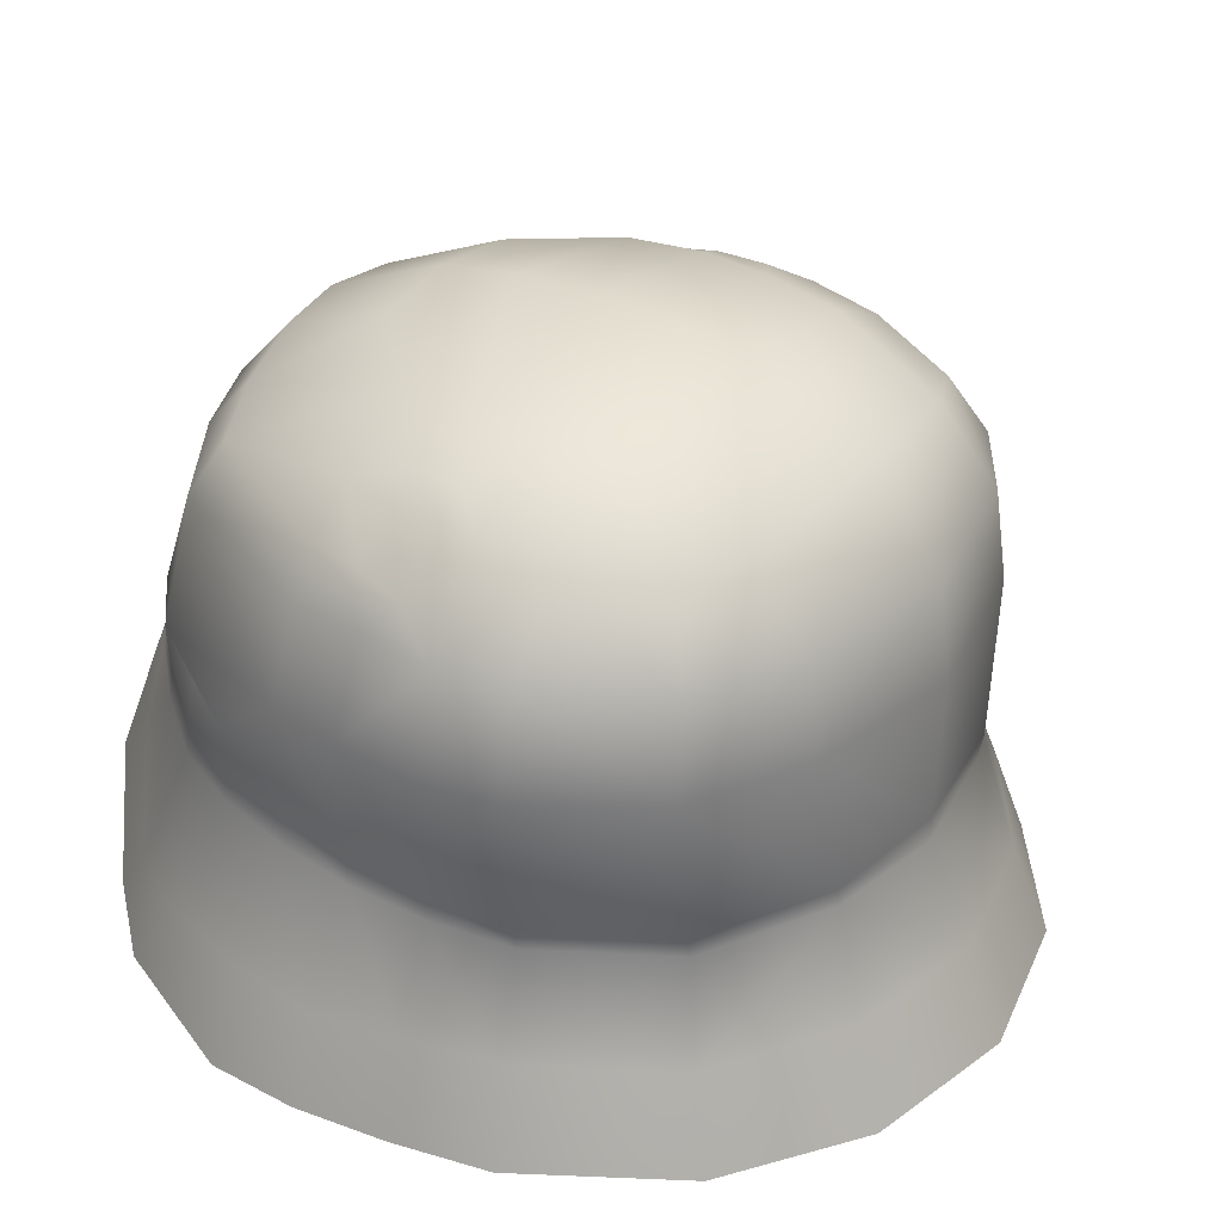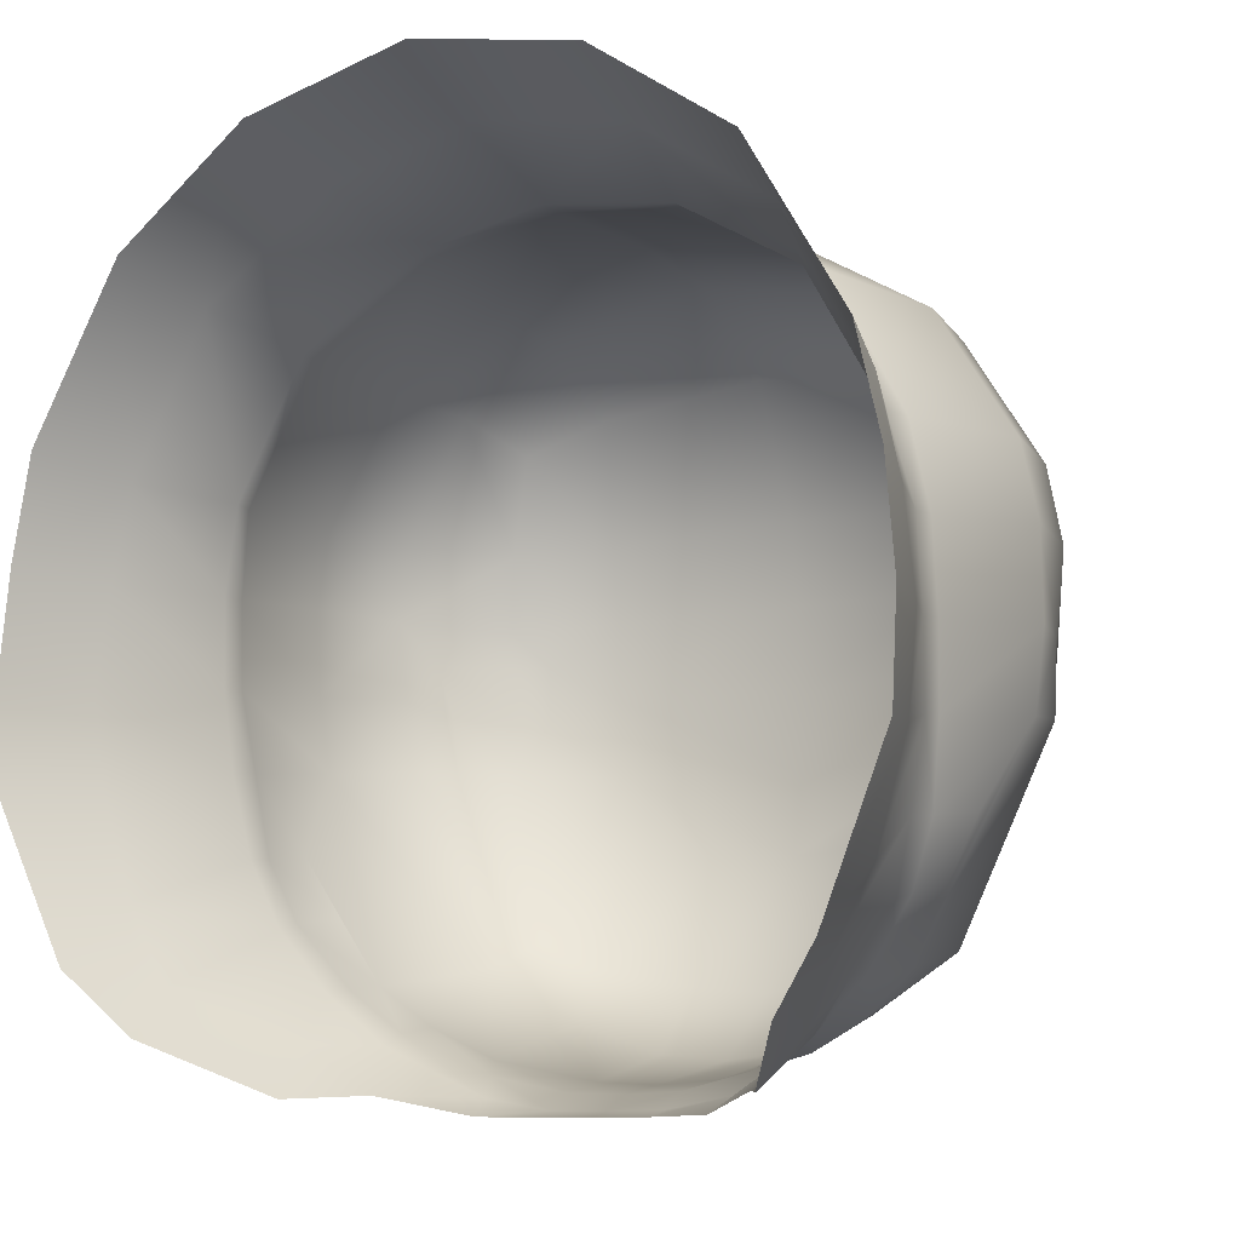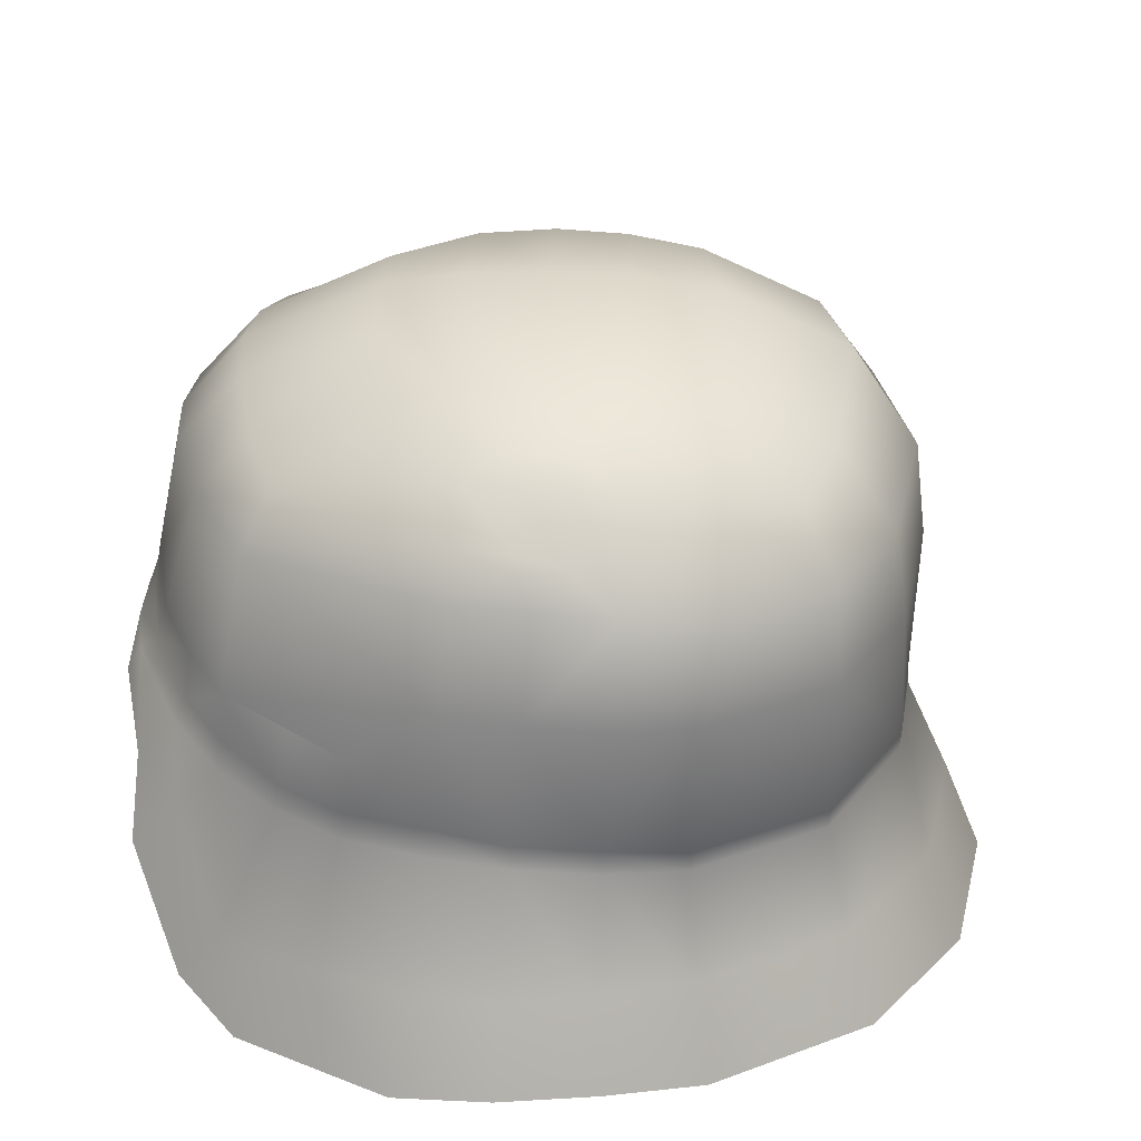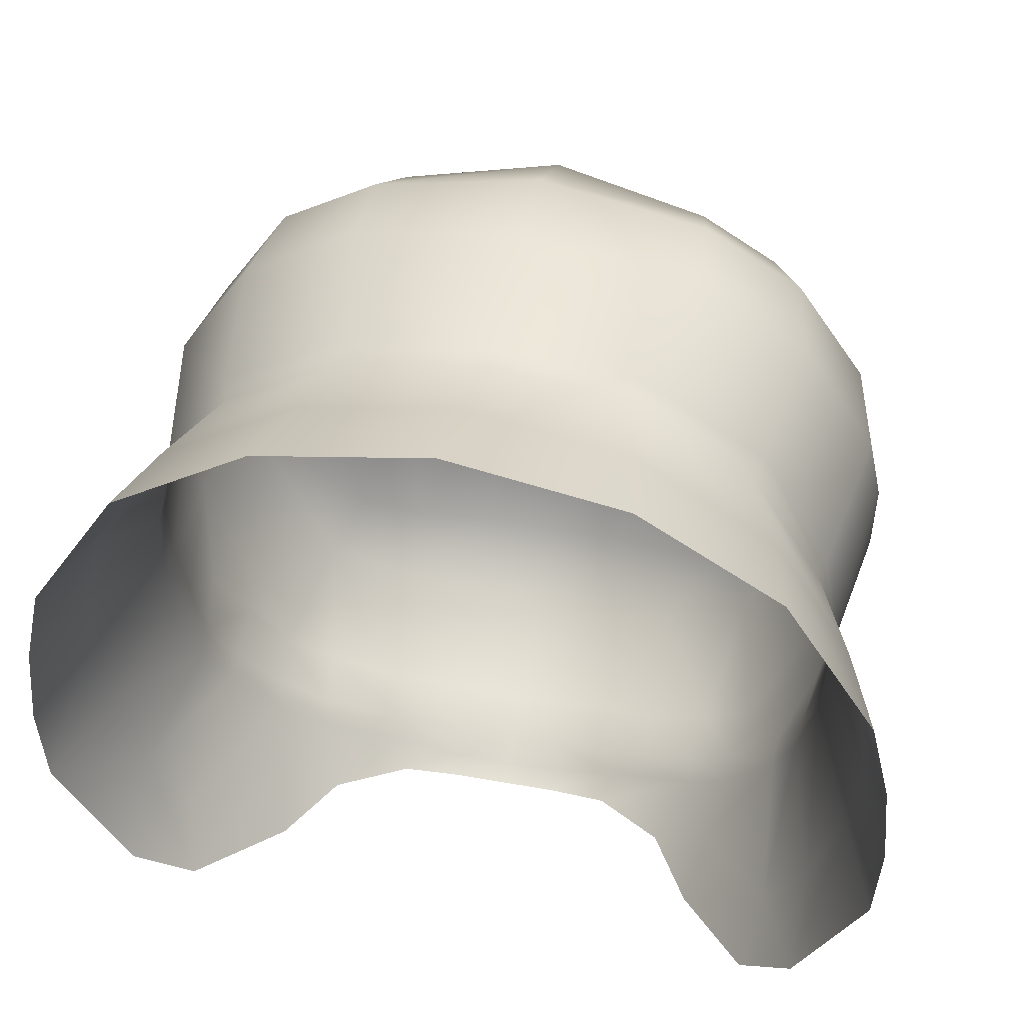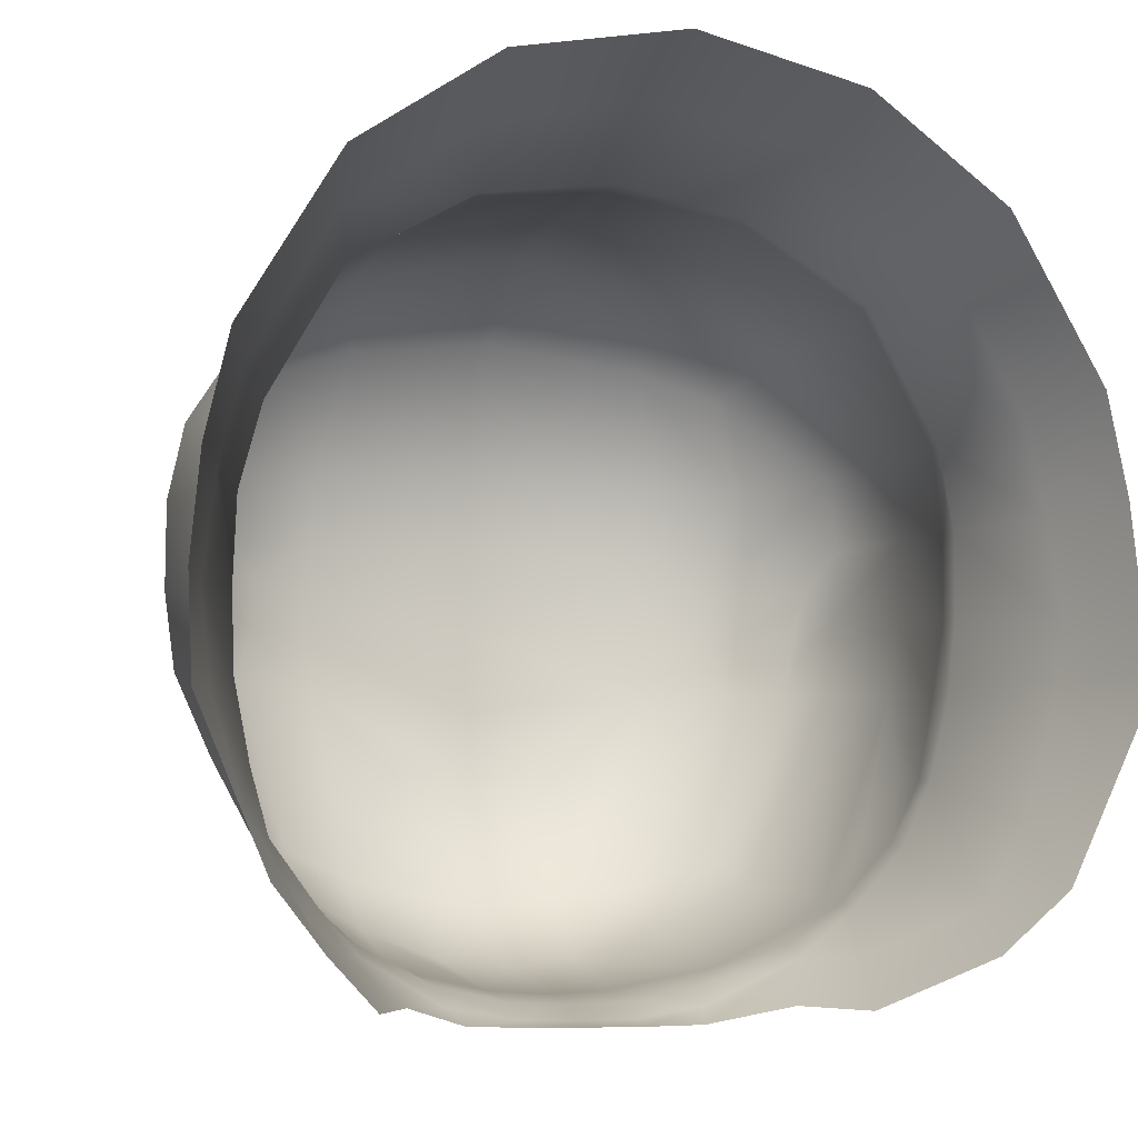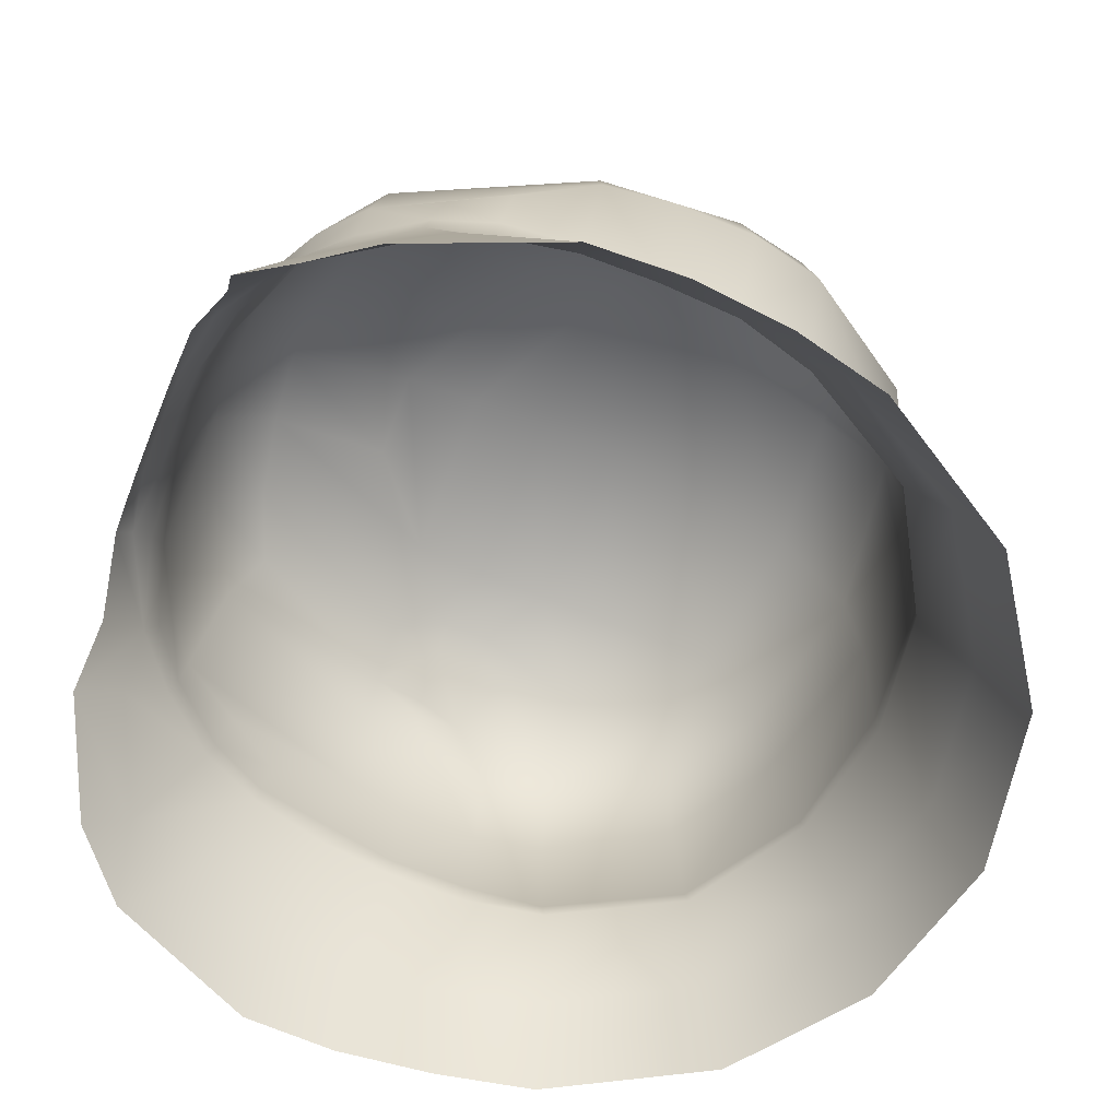
<metadata>
{"format":"obj","ext":"obj","renderer":"f3d","projection":"perspective","resolution":1024,"background":"white","views":[{"elev":32.7,"azim":-56.8,"up":"+Y"},{"elev":-10.0,"azim":32.4,"up":"+Z"},{"elev":29.9,"azim":-88.3,"up":"+Y"},{"elev":48.7,"azim":11.3,"up":"+Z"},{"elev":-7.9,"azim":-19.6,"up":"+Z"},{"elev":-63.3,"azim":-112.4,"up":"+Y"}]}
</metadata>
<code>
o Helmet_Helmetdone
v -0.09834 0.8088 0.005986
v -0.09548 0.8095 -0.01622
v -0.1048 0.7821 -0.01794
v -0.105 0.7808 0.005935
v 0.1085 0.7808 0.005935
v 0.1083 0.7821 -0.01794
v 0.09901 0.8095 -0.01622
v 0.1019 0.8088 0.005986
v -0.09183 0.8187 -0.005938
v -0.09152 0.8182 -0.02048
v 0.09506 0.8182 -0.02048
v 0.09537 0.8187 -0.005938
v -0.07682 0.8339 -0.005692
v -0.07673 0.8334 0.004295
v 0.08026 0.8334 0.004295
v 0.08035 0.8339 -0.005692
v -0.06832 0.8392 -0.005674
v 0.07185 0.8392 -0.005674
v -0.05114 0.8473 -0.01483
v -0.06823 0.8391 -0.02017
v -0.0501 0.8463 0.005996
v 0.05364 0.8463 0.005996
v 0.05467 0.8473 -0.01483
v 0.001765 0.8571 -0.01554
v 0.001765 0.8565 0.007982
v -0.04927 0.8425 0.02682
v 0.001765 0.8527 0.03125
v 0.07176 0.8391 -0.02017
v 0.0528 0.8425 0.02682
v -0.04669 0.781 0.08053
v 0.001765 0.7796 0.08933
v 0.001765 0.8072 0.0859
v -0.04638 0.8062 0.07683
v 0.04992 0.8062 0.07683
v 0.05022 0.781 0.08053
v 0.001765 0.836 0.06708
v -0.04281 0.8295 0.06034
v 0.04634 0.8295 0.06034
v -0.07445 0.8302 0.02525
v 0.07798 0.8302 0.02525
v -0.06546 0.8233 0.0516
v 0.06899 0.8233 0.0516
v -0.09453 0.8079 0.02648
v 0.09806 0.8079 0.02648
v -0.07407 0.8055 0.06005
v 0.0776 0.8055 0.06005
v -0.1006 0.7799 0.02684
v 0.1041 0.7799 0.02684
v -0.07862 0.7798 0.06162
v 0.08215 0.7798 0.06162
v 0.001765 0.8529 -0.06068
v 0.001765 0.8562 -0.03783
v 0.05227 0.8466 -0.03703
v 0.02709 0.8501 -0.05977
v -0.01434 0.7596 -0.1292
v -0.01394 0.7668 -0.1248
v 0.001765 0.7675 -0.1252
v 0.001765 0.7593 -0.1295
v 0.01747 0.7668 -0.1248
v 0.01787 0.7596 -0.1292
v 0.001765 0.7524 -0.1311
v -0.01461 0.7524 -0.131
v 0.01815 0.7524 -0.131
v -0.09723 0.7395 0.001433
v -0.09779 0.741 -0.0219
v 0.1013 0.741 -0.0219
v 0.1008 0.7395 0.001433
v -0.0933 0.7367 0.02412
v 0.09682 0.7367 0.02412
v -0.07289 0.7363 0.06134
v 0.07642 0.7363 0.06134
v -0.03777 0.7378 0.08275
v 0.0413 0.7378 0.08275
v 0.001765 0.7374 0.08789
v 0.001765 0.7301 0.08809
v -0.03514 0.7314 0.0825
v 0.03867 0.7314 0.0825
v 0.001765 0.7014 0.1011
v -0.04173 0.7016 0.09266
v 0.04526 0.7016 0.09266
v -0.0705 0.7296 0.06117
v 0.07403 0.7296 0.06117
v -0.09138 0.7299 0.02424
v 0.09491 0.7299 0.02424
v -0.09709 0.7323 0.001162
v 0.1006 0.7323 0.001162
v -0.09768 0.7337 -0.02228
v 0.1012 0.7337 -0.02228
v -0.09581 0.7446 -0.04324
v -0.09639 0.7362 -0.04408
v 0.09992 0.7362 -0.04408
v 0.09934 0.7446 -0.04324
v -0.03122 0.7512 -0.1305
v -0.03383 0.7598 -0.1259
v 0.03736 0.7598 -0.1259
v 0.03475 0.7512 -0.1305
v -0.05119 0.7368 -0.1255
v -0.05865 0.752 -0.1133
v 0.06218 0.752 -0.1133
v 0.05472 0.7368 -0.1255
v 0.07565 0.7457 -0.1002
v 0.07162 0.7321 -0.113
v -0.08897 0.7036 -0.09996
v -0.08536 0.7427 -0.08369
v -0.07211 0.7457 -0.1002
v -0.06809 0.7321 -0.113
v 0.08889 0.7427 -0.08369
v 0.0925 0.7036 -0.09996
v -0.06384 0.7164 -0.1266
v 0.06738 0.7164 -0.1266
v -0.08467 0.6873 -0.1128
v 0.0882 0.6873 -0.1128
v -0.1008 0.7036 -0.07917
v -0.09149 0.7381 -0.06617
v 0.09502 0.7381 -0.06617
v 0.1043 0.7036 -0.07917
v -0.1095 0.7026 -0.05079
v 0.1131 0.7026 -0.05079
v -0.1001 0.6789 -0.09629
v 0.1037 0.6789 -0.09629
v -0.1195 0.6758 -0.05324
v 0.1231 0.6758 -0.05324
v -0.1124 0.7014 -0.02607
v 0.1159 0.7014 -0.02607
v -0.1089 0.7026 0.000585
v 0.1125 0.7026 0.000585
v -0.1208 0.676 -0.02592
v 0.1243 0.676 -0.02592
v -0.1181 0.6765 0.002303
v 0.1216 0.6765 0.002303
v -0.1031 0.7025 0.02583
v 0.1066 0.7025 0.02583
v -0.07979 0.7018 0.06739
v 0.08332 0.7018 0.06739
v -0.1118 0.6756 0.03035
v 0.1153 0.6756 0.03035
v -0.0853 0.6752 0.07536
v 0.08883 0.6752 0.07536
v -0.04626 0.6744 0.1025
v 0.001765 0.6738 0.1124
v 0.04979 0.6744 0.1025
v -0.04874 0.8466 -0.03703
v -0.02356 0.8501 -0.05977
v 0.001765 0.8369 -0.09789
v 0.02303 0.8353 -0.09573
v -0.0195 0.8353 -0.09573
v -0.01775 0.8159 -0.114
v 0.001765 0.8166 -0.1158
v 0.02128 0.8159 -0.114
v -0.01572 0.7823 -0.1218
v 0.001765 0.7822 -0.1228
v 0.01925 0.7823 -0.1218
v -0.03504 0.7642 -0.1205
v 0.03858 0.7642 -0.1205
v -0.04374 0.7782 -0.116
v 0.04727 0.7782 -0.116
v -0.05852 0.7584 -0.1097
v 0.06205 0.7584 -0.1097
v -0.072 0.7548 -0.0988
v 0.07553 0.7548 -0.0988
v -0.08557 0.7501 -0.08188
v 0.0891 0.7501 -0.08188
v -0.09267 0.747 -0.06521
v 0.0962 0.747 -0.06521
v -0.07343 0.8341 -0.03551
v -0.07588 0.8334 -0.01992
v 0.07696 0.8341 -0.03551
v 0.07941 0.8334 -0.01992
v -0.04211 0.8296 -0.09108
v 0.04564 0.8296 -0.09108
v -0.04193 0.8133 -0.1056
v 0.04546 0.8133 -0.1056
v -0.06104 0.775 -0.1076
v 0.06457 0.775 -0.1076
v -0.08873 0.8218 -0.02038
v -0.08655 0.8216 -0.03568
v -0.09438 0.81 -0.03625
v 0.09008 0.8216 -0.03568
v 0.09226 0.8218 -0.02038
v 0.09791 0.81 -0.03625
v -0.06113 0.824 -0.08337
v 0.06466 0.824 -0.08337
v -0.06812 0.8086 -0.09115
v 0.07165 0.8086 -0.09115
v -0.08551 0.7678 -0.07913
v -0.09542 0.765 -0.06259
v 0.09895 0.765 -0.06259
v 0.08904 0.7678 -0.07913
v -0.07482 0.771 -0.0969
v -0.1016 0.7832 -0.03905
v 0.1051 0.7832 -0.03905
v 0.07835 0.771 -0.0969
f 1 2 3 4
f 5 6 7 8
f 9 10 2 1
f 8 7 11 12
f 13 9 1 14
f 15 8 12 16
f 13 14 17
f 18 15 16
f 19 20 17 21
f 22 23 24 25
f 25 24 19 21
f 21 26 27 25
f 22 18 28 23
f 25 27 29 22
f 30 31 32 33
f 34 32 31 35
f 33 32 36 37
f 36 27 26 37
f 38 29 27 36
f 38 36 32 34
f 21 17 14 39
f 40 15 18 22
f 26 21 39
f 40 22 29
f 41 37 26 39
f 40 29 38 42
f 39 14 1 43
f 44 8 15 40
f 45 41 39 43
f 44 40 42 46
f 45 33 37 41
f 42 38 34 46
f 43 1 4 47
f 48 5 8 44
f 49 30 33 45
f 46 34 35 50
f 49 45 43 47
f 48 44 46 50
f 51 52 53 54
f 55 56 57 58
f 58 57 59 60
f 55 58 61 62
f 63 61 58 60
f 64 4 3 65
f 66 6 5 67
f 47 4 64 68
f 69 67 5 48
f 70 49 47 68
f 69 48 50 71
f 72 30 49 70
f 71 50 35 73
f 74 31 30 72
f 73 35 31 74
f 75 74 72 76
f 77 73 74 75
f 78 75 76 79
f 80 77 75 78
f 76 72 70 81
f 82 71 73 77
f 81 70 68 83
f 84 69 71 82
f 83 68 64 85
f 86 67 69 84
f 85 64 65 87
f 88 66 67 86
f 87 65 89 90
f 91 92 66 88
f 93 94 55 62
f 63 60 95 96
f 97 98 94 93
f 96 95 99 100
f 99 101 102
f 103 104 105 106
f 106 105 98
f 102 101 107 108
f 106 98 97 109
f 110 100 99 102
f 111 103 106 109
f 110 102 108 112
f 113 114 104 103
f 108 107 115 116
f 117 90 114 113
f 116 115 91 118
f 113 103 111 119
f 120 112 108 116
f 121 117 113 119
f 120 116 118 122
f 123 87 90 117
f 118 91 88 124
f 125 85 87 123
f 124 88 86 126
f 123 117 121 127
f 128 122 118 124
f 129 125 123 127
f 128 124 126 130
f 131 83 85 125
f 126 86 84 132
f 133 81 83 131
f 132 84 82 134
f 133 79 76 81
f 82 77 80 134
f 131 125 129 135
f 136 130 126 132
f 137 133 131 135
f 136 132 134 138
f 139 140 78 79
f 139 79 133 137
f 80 78 140 141
f 138 134 80 141
f 142 52 51 143
f 19 24 52 142
f 53 52 24 23
f 144 51 54 145
f 146 143 51 144
f 147 146 144 148
f 148 144 145 149
f 150 147 148 151
f 151 57 56 150
f 152 59 57 151
f 151 148 149 152
f 153 56 55 94
f 95 60 59 154
f 155 150 56 153
f 154 59 152 156
f 157 153 94 98
f 99 95 154 158
f 159 157 98 105
f 101 99 158 160
f 161 159 105 104
f 107 101 160 162
f 163 161 104 114
f 115 107 162 164
f 114 90 89 163
f 164 92 91 115
f 20 19 142 165
f 165 166 20
f 167 53 23 28
f 28 168 167
f 169 142 143 146
f 53 170 145 54
f 171 169 146 147
f 171 147 150 155
f 149 145 170 172
f 156 152 149 172
f 173 155 153 157
f 158 154 156 174
f 175 166 165 176
f 10 175 176
f 177 2 10 176
f 178 167 168 179
f 178 179 11
f 178 11 7 180
f 176 165 181
f 182 167 178
f 181 165 142 169
f 170 53 167 182
f 183 171 155 173
f 174 156 172 184
f 183 181 169 171
f 177 176 181 183
f 172 170 182 184
f 184 182 178 180
f 185 161 163 186
f 187 164 162 188
f 189 185 186 190
f 189 159 161 185
f 191 187 188 192
f 188 162 160 192
f 3 2 177 190
f 190 177 183 189
f 190 89 65 3
f 186 163 89 190
f 189 173 157 159
f 183 173 189
f 191 180 7 6
f 192 184 180 191
f 6 66 92 191
f 191 92 164 187
f 160 158 174 192
f 192 174 184
f 28 18 16 168
f 12 11 179
f 12 179 168 16
f 13 17 20 166
f 10 9 175
f 9 13 166 175

</code>
